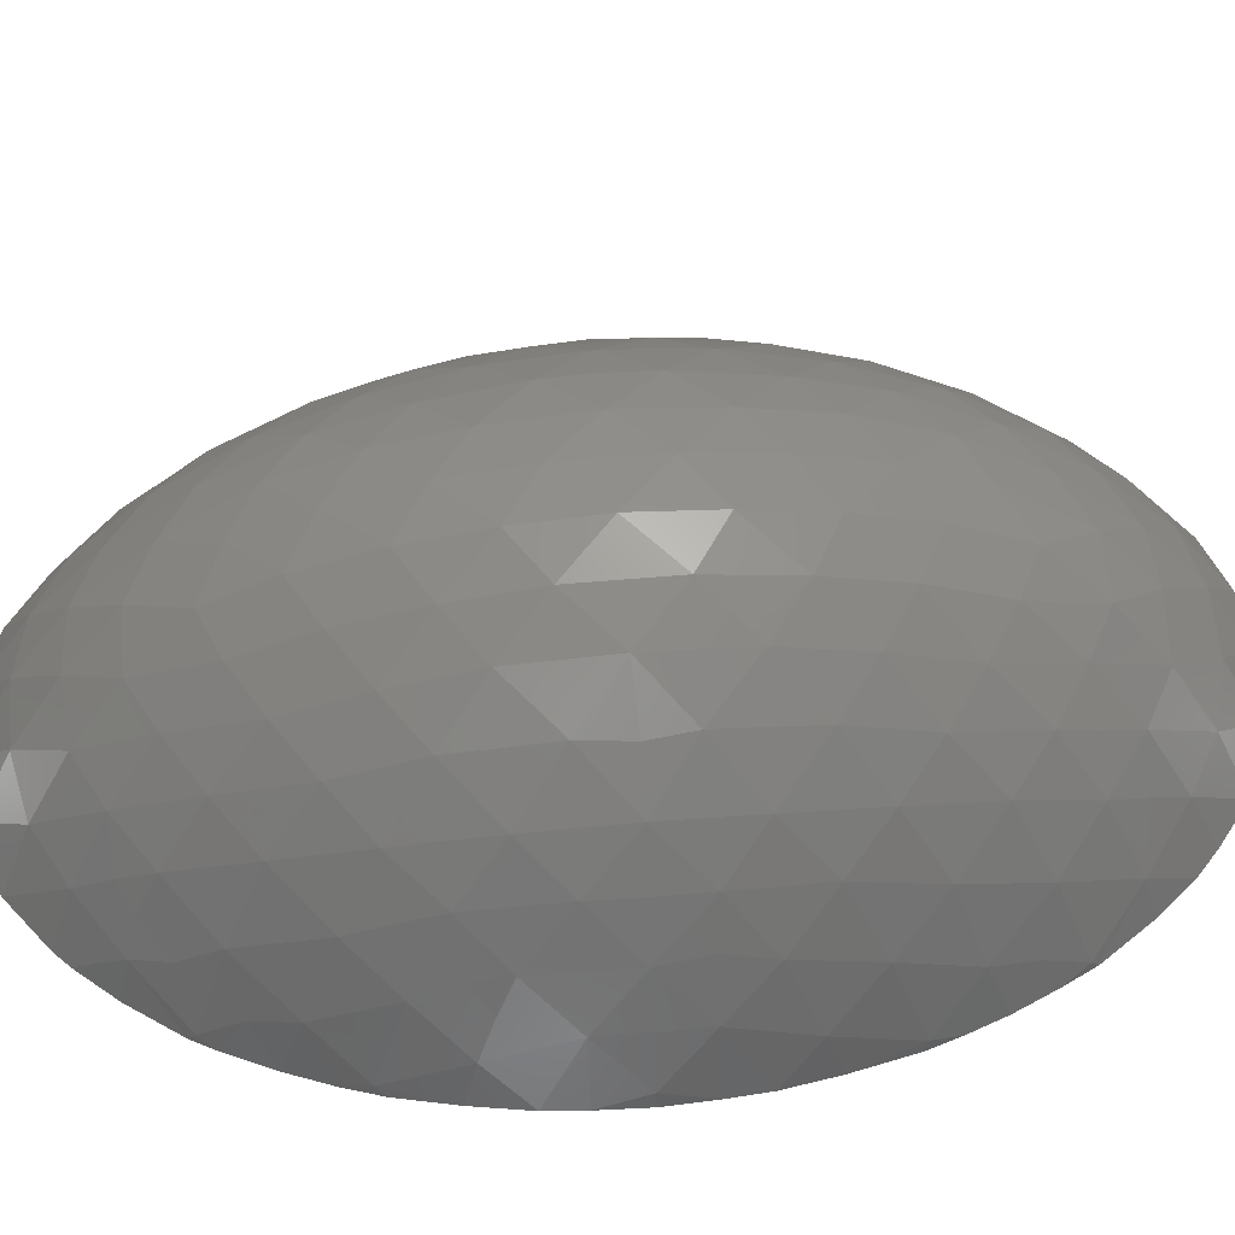
<metadata>
{"format":"stl","ext":"stl","renderer":"f3d","projection":"perspective","resolution":1024,"background":"white","views":[{"elev":60.0,"azim":85.0,"up":"+Z"}]}
</metadata>
<code>
# stl→obj: 399 verts, 794 faces
v 0.1214 -0.1197 0.1293
v 0.1284 -0.101 0.1293
v 0.1148 -0.11 0.152
v 0.02197 0.09266 0.2391
v -0.00066 0.1038 0.2368
v 0 0.07068 0.2488
v 0.01149 0.1815 0.1293
v 0.03531 0.1963 0.1293
v 0.05169 0.1771 0.1293
v 0.06088 -0.1152 0.2105
v 0.064 -0.097 0.2183
v 0.04336 -0.1122 0.2231
v 0.1163 0.03271 0.1293
v 0.09346 0.02349 0.1293
v 0.09687 0.04345 0.1293
v 0.09181 0.06421 0.1293
v 0.08551 0.08651 0.1293
v 0.1094 0.08801 0.1293
v -0.04205 -0.08524 0.1293
v -0.05171 -0.05751 0.1293
v -0.02865 -0.06126 0.1293
v 0.07435 -0.09727 0.1293
v 0.09438 -0.1179 0.1293
v 0.06932 -0.1182 0.1293
v -0.02216 0.05693 0.25
v -0.0222 0.02127 0.2555
v 0.000388 0.03595 0.2561
v 0.0224 0.05844 0.2494
v 0.0222 0.02127 0.2555
v 0.1419 0 0.136
v 0.1434 -0.02115 0.1293
v 0.1442 0 0.1293
v 0.03554 -0.1478 0.205
v 0.0268 -0.1794 0.1816
v 0.04939 -0.1675 0.1817
v -0.06369 -0.027 0.1293
v -0.0733 -0.05947 0.1293
v -0.08113 -0.04352 0.1293
v 0.03956 -0.1962 0.157
v 0.06263 -0.1832 0.1544
v 0.05156 0.2093 0.1293
v 0.06893 0.1957 0.1293
v -0.1249 -0.01593 0.1293
v -0.1421 -0.03773 0.1293
v -0.1434 -0.02115 0.1293
v 0.1307 -0.08953 0.1335
v 0.04336 0.1122 0.2231
v 0.02189 0.1253 0.2237
v -0.01331 0.1794 0.1293
v -0.01927 0.1512 0.1293
v -0.03478 0.1697 0.1293
v -0.1043 -0.01469 0.1293
v -0.0855 -0.006208 0.1293
v -0.02272 0.0922 0.239
v -0.0223 0.1235 0.2244
v 0.007596 0.2226 0.1293
v 0 0.22 0.136
v 0.01805 0.2212 0.1293
v 0.1039 -6.701e-05 0.2013
v 0.1035 -0.02099 0.2018
v 0.1187 0 0.1818
v 0.06443 -0.06173 0.2305
v 0.08355 -0.08043 0.2089
v 0.08503 -0.06019 0.2133
v 0.1159 -0.0569 0.176
v 0.1091 -0.06866 0.1821
v 0.1172 -0.07656 0.1675
v -0.06202 -0.1829 0.1556
v -0.03956 -0.1962 0.157
v -0.04918 -0.1689 0.1803
v -0.0268 -0.1794 0.1816
v -0.0603 0.1435 0.1293
v -0.08094 0.1469 0.1293
v -0.05958 0.1674 0.1293
v -0.04023 0.1387 0.1293
v -0.03554 0.1478 0.205
v -0.04939 0.1675 0.1817
v -0.05775 0.1335 0.2026
v -0.04268 0.1137 0.2225
v -0.05156 0.2093 0.1293
v -0.03299 0.2171 0.1293
v -0.03531 0.1963 0.1293
v -0.0222 -0.02127 0.2555
v 0 0 0.2587
v -0.04445 0 0.2493
v 0.0222 -0.02127 0.2555
v 0.04445 0 0.2493
v -0.02121 -0.1241 0.2244
v -0.02197 -0.09266 0.2391
v -0.04336 -0.1122 0.2231
v -0.1228 -0.1163 0.1293
v -0.09624 -0.1174 0.1293
v -0.1147 -0.1346 0.1293
v -0.05342 -0.1517 0.1911
v -0.03554 -0.1478 0.205
v -0.04386 -0.04202 0.246
v -0.06667 -0.02129 0.2361
v -0.04386 0.04202 0.246
v -0.06667 0.02129 0.2361
v 0.04386 -0.04202 0.246
v 0.066 -0.02023 0.2365
v 0.04386 0.04202 0.246
v 0.06592 0.0202 0.2366
v 0.04483 -0.1068 0.1293
v 0.04874 -0.08309 0.1293
v -0.1035 -0.02099 0.2018
v -0.1021 -0.0003017 0.2034
v -0.1187 0 0.1818
v -0.1076 -0.1488 0.1293
v -0.07726 -0.1552 0.1293
v -0.09155 -0.172 0.1293
v -0.08877 -0.1375 0.1293
v -0.09139 0.1722 0.1293
v -0.1076 0.1488 0.1293
v 0.0724 -0.1591 0.1293
v 0.08846 -0.1378 0.1293
v 0.1076 -0.1488 0.1293
v 0.09274 -0.1703 0.1293
v -0.0002198 -0.1049 0.2363
v -0.1176 -0.04187 0.1784
v -0.09543 0.1252 0.1293
v -0.122 0.1183 0.1293
v -0.1149 0.1341 0.1293
v 0.1308 0.02097 0.1592
v 0.1322 0.0551 0.1478
v 0.1179 0.04197 0.1779
v 0.03554 0.1478 0.205
v 0.03136 0.1634 0.1934
v 0.01353 0.1592 0.2027
v -0.05766 -0.1345 0.2019
v -0.07096 -0.152 0.178
v 0.0261 0.2173 0.1343
v 0.02809 0.2192 0.1293
v -0.1012 -0.06132 0.1962
v -0.1172 -0.07656 0.1675
v -0.09448 0.1318 0.1674
v -0.09073 0.1491 0.1562
v -0.101 0.1394 0.15
v -0.1329 0.08687 0.1293
v -0.1307 0.08953 0.1335
v -0.1276 0.1032 0.1293
v 0.1282 0.1017 0.1293
v 0.1307 0.08953 0.1335
v 0.1326 0.0879 0.1293
v 0.06649 -0.1675 0.1668
v 0.07096 -0.152 0.178
v 0 0.136 0.22
v -0.01353 0.1592 0.2027
v 0.01799 0.1428 0.2128
v -0.06589 0.07062 0.1293
v -0.09313 0.05481 0.1293
v -0.09916 0.09262 0.1293
v -0.06421 0.09511 0.1293
v 0.1245 -0.08329 0.1493
v 0.09873 0.1054 0.1293
v 0.01932 0.06092 0.1293
v 0.04583 0.08048 0.1293
v 0.0453 0.04578 0.1293
v 0.07098 0.03346 0.1293
v 0.1163 0.02104 0.1829
v 0.115 0.1085 0.1526
v 0.1172 0.07656 0.1675
v 0.1222 0.1178 0.1293
v 0 -0.07068 0.2488
v 0.02197 -0.09266 0.2391
v 0.0226 -0.05771 0.2496
v 0.1079 -0.05164 0.1293
v 0.1421 -0.03773 0.1293
v 0.1383 -0.06139 0.1293
v 0.06852 0.1044 0.1293
v 0.04772 0.1215 0.1293
v 0.09219 0.128 0.1293
v 0.1332 -0.08551 0.1293
v 0.05775 -0.1335 0.2026
v 0.05384 0.1501 0.1923
v 0.04939 0.1675 0.1817
v -0.1024 -0.04116 0.199
v -0.08663 -0.04046 0.2173
v -0.1035 0.02099 0.2018
v -0.1012 0.06132 0.1962
v -0.1171 0.04155 0.1794
v -0.08663 0.04046 0.2173
v -0.01581 -0.1394 0.2154
v 0.0003554 -0.1343 0.2209
v 0.05773 -0.05928 0.1293
v 0.06801 -0.0791 0.1293
v 0.0261 -0.2198 0.1293
v 0.0261 -0.2173 0.1343
v 0.008059 -0.2226 0.1293
v -0.08105 -0.08117 0.1293
v -0.09485 -0.05829 0.1293
v -0.07572 0.04201 0.1293
v -0.04887 0.04569 0.1293
v -0.06366 0.01087 0.1293
v -0.03504 0.02206 0.1293
v -0.04002 -0.1288 0.2146
v 0.03042 -0.05864 0.1293
v 0.05718 -0.02918 0.1293
v 0.02189 -0.1253 0.2237
v 0.1433 0.02156 0.1295
v -0.08771 0 0.22
v -0.08763 0.01923 0.2183
v 0.08741 0.001325 0.2202
v 0.1037 0.0227 0.2011
v 0.08663 0.04046 0.2173
v 0 -0.22 0.136
v -0.0261 -0.2173 0.1343
v -0.0261 -0.2198 0.1293
v -0.06383 0.09636 0.2186
v -0.07815 0.1174 0.196
v -0.09751 -0.07905 0.1293
v -0.08242 -0.08002 0.21
v -0.06443 -0.06173 0.2305
v -0.1419 0 0.136
v -0.1442 0 0.1293
v 0.01666 -0.171 0.1293
v 0.04956 -0.1778 0.1293
v 0.02603 -0.1965 0.1293
v -0.01353 -0.1592 0.2027
v 0.08602 0.1657 0.1469
v 0.0617 0.1837 0.1548
v 0.06633 0.1679 0.1664
v -0.07903 -0.1163 0.1957
v -0.1004 -0.09615 0.1829
v -0.09414 -0.1328 0.1672
v 0.1004 -0.09615 0.1829
v 0.09414 -0.1328 0.1672
v 0.07856 -0.117 0.1958
v 0.09414 0.1328 0.1672
v 0.0994 0.09759 0.1831
v 0.07815 0.1174 0.196
v 0.07702 -0.1616 0.1613
v 0.08574 -0.1662 0.1468
v 0.0605 0.1155 0.2106
v 0.05775 0.1335 0.2026
v 0.06897 0.06554 0.1293
v -0.08342 0.07993 0.2093
v -0.1004 0.09615 0.1829
v 0.08342 0.07993 0.2093
v 0.064 0.097 0.2183
v -0.01637 -0.09698 0.1293
v -0.004894 -0.07713 0.1293
v 0.009272 -0.1063 0.1293
v 0.04406 -0.07792 0.237
v -0.02596 0.1789 0.1822
v 0.07178 0.151 0.1779
v 0.03323 0.1543 0.1293
v 0 -0.1818 0.184
v 0.01353 -0.1592 0.2027
v 0.01383 0.09047 0.1293
v -0.008495 0.1009 0.1293
v 0.007873 0.1286 0.1293
v 0.1119 -0.07796 0.1293
v 0.0268 0.1794 0.1816
v -0.07456 0.1347 0.187
v -0.1176 0.02841 0.1293
v -0.09351 0.01908 0.1293
v -0.04406 0.07792 0.237
v 0.1112 0.005302 0.1293
v -0.1081 0.1 0.1684
v -0.1166 0.07506 0.1689
v -0.1093 -0.1284 0.1455
v -0.1079 -0.1459 0.1328
v -0.1012 -0.1403 0.1489
v -0.09113 -0.1496 0.1551
v -0.1079 0.1459 0.1328
v -0.142 0.03868 0.1293
v -0.121 0.0504 0.1293
v 0.002471 0.005586 0.1293
v 0.03332 -0.009392 0.1293
v 0.0132 -0.03028 0.1293
v -0.1096 0.1273 0.1459
v -0.03956 0.1962 0.157
v -0.06202 0.1829 0.1556
v 0.03956 0.1962 0.157
v 0.07652 0.004627 0.1293
v 0.08703 -0.02808 0.1293
v -0.06816 -0.1691 0.1633
v 0.1145 0.1351 0.1293
v 0.09282 0.1702 0.1293
v 0.06939 0.1486 0.1293
v 0.07901 0.1866 0.1293
v -0.1148 -0.11 0.152
v -0.1307 -0.08953 0.1335
v -0.1296 -0.09774 0.1293
v 0.1171 -0.04155 0.1794
v -0.007665 -0.196 0.1293
v -0.01827 0.0581 0.1293
v -0.1335 -0.08403 0.1293
v -0.04431 -0.008873 0.1293
v 0.03812 -0.1543 0.1293
v 0.05488 -0.1355 0.1293
v 0.0004894 -0.03606 0.2561
v -0.03812 -0.1157 0.1293
v -0.01046 -0.1296 0.1293
v -0.03282 -0.1422 0.1293
v 0.1012 0.06132 0.1962
v 0.009753 -0.1388 0.1293
v -0.1188 -0.04592 0.1293
v 0.03198 -0.131 0.1293
v 0.0264 -0.08389 0.1293
v -0.1143 -0.07652 0.1293
v -0.1308 0.02097 0.1592
v -0.1179 0.02077 0.1806
v -0.02411 0.2203 0.1293
v -0.0261 0.2173 0.1343
v 0.09065 -0.07451 0.1293
v -0.1155 0.1091 0.1512
v -0.1322 0.0551 0.1478
v -0.1381 0.06245 0.1293
v -0.1434 0.02115 0.1293
v -0.02089 0.1253 0.1293
v 0.008006 0.1583 0.1293
v -0.002802 0.2233 0.1293
v 0.1012 -0.1392 0.1498
v 0.09148 -0.15 0.1541
v 0.07249 -0.1929 0.1293
v 0.05156 -0.2093 0.1293
v -0.07096 0.152 0.178
v 0.02681 0.02227 0.1293
v 0.04944 0.01375 0.1293
v -0.002802 -0.2233 0.1293
v 0.005796 -0.2085 0.1293
v -0.0004228 0.1804 0.1852
v -0.06843 0.0005947 0.2348
v -0.01578 -0.1627 0.1293
v 0.1121 -0.1404 0.1293
v -0.02158 0.2019 0.1293
v 0.006007 0.2105 0.1293
v 0.02833 0.1058 0.1293
v -0.06477 0.1206 0.1293
v -0.04007 0.1079 0.1293
v -0.0348 0.08463 0.1293
v -0.08199 0.1092 0.1293
v 0.08492 -0.05422 0.1293
v 0.05852 -0.01287 0.1293
v -0.05921 -0.1364 0.1293
v -0.05718 -0.1735 0.1293
v -0.009788 0.03361 0.1293
v 0.006176 -0.05823 0.1293
v -0.08565 0.1672 0.1459
v -0.01354 -0.2018 0.1604
v 0.01354 -0.2018 0.1604
v -0.1011 -0.03728 0.1293
v 0.07082 -0.04418 0.1293
v 0.1079 -0.1459 0.1328
v 0.1097 -0.1287 0.1447
v 0.1076 0.1488 0.1293
v 0.06443 0.06173 0.2305
v -0.03838 -0.03733 0.1293
v -0.1152 0.07009 0.1293
v 0.1024 -0.1 0.1293
v -0.0178 0.1419 0.2135
v -0.01354 0.2018 0.1604
v 0.01354 0.2018 0.1604
v 0.1104 0.1284 0.1437
v -0.06333 -0.07883 0.1293
v -0.06697 -0.1063 0.1293
v -0.02063 -0.01872 0.1293
v -0.02434 -0.0003776 0.1293
v -0.1204 0.009421 0.1293
v 0.1201 -0.0211 0.1293
v -0.03465 -0.1933 0.1293
v -0.09822 -0.09649 0.1293
v 0.01674 0.2015 0.1293
v 0.1141 0.06465 0.1293
v 0.1383 0.06139 0.1293
v -0.06443 0.06173 0.2305
v 0.1006 -0.07845 0.1898
v 0.1308 -0.02097 0.1592
v 0.1241 -0.04914 0.1644
v 0.01319 0.03712 0.1293
v 0.06768 0.00125 0.2354
v -0.01012 -0.0416 0.1293
v -0.1312 -0.02277 0.1578
v -0.1322 -0.0551 0.1478
v 0.1318 -0.05597 0.1482
v 0.142 0.03883 0.1293
v 0.08663 -0.04046 0.2173
v -0.02216 -0.05693 0.25
v -0.04406 -0.07792 0.237
v 0.04406 0.07792 0.237
v -0.07249 0.1929 0.1293
v -0.06369 -0.09679 0.2185
v -0.1239 -0.08305 0.1505
v -0.1383 -0.06155 0.1293
v -0.004576 0.07978 0.1293
v 0.1014 -0.06029 0.1963
v -0.08658 -0.1663 0.1454
v -0.05156 -0.2093 0.1293
v 0.1024 -0.04116 0.199
v 0.1079 0.1459 0.1328
v -0.07901 -0.1866 0.1293
v -0.07249 -0.1929 0.1293
v -0.07901 0.1866 0.1293
v 0.07901 -0.1866 0.1293
v 0.05679 0.1961 0.1425
v -0.0968 0.1153 0.1751
v -0.07831 -0.1596 0.162
f 1 2 3
f 4 5 6
f 7 8 9
f 10 11 12
f 13 14 15
f 16 17 18
f 19 20 21
f 22 23 24
f 25 26 27
f 28 27 29
f 30 31 32
f 33 34 35
f 36 37 38
f 39 40 35
f 34 39 35
f 9 41 42
f 43 44 45
f 2 46 3
f 47 48 4
f 49 50 51
f 52 53 38
f 54 5 55
f 56 57 58
f 6 25 27
f 28 6 27
f 59 60 61
f 62 63 64
f 65 66 67
f 68 69 70
f 69 71 70
f 54 25 6
f 72 73 74
f 72 74 75
f 76 77 78
f 79 54 55
f 80 81 82
f 26 83 84
f 26 85 83
f 84 86 29
f 29 86 87
f 88 89 90
f 91 92 93
f 94 70 95
f 96 83 85
f 85 97 96
f 85 98 99
f 98 85 26
f 87 86 100
f 100 101 87
f 87 102 29
f 102 87 103
f 22 24 104
f 104 105 22
f 106 107 108
f 109 110 111
f 112 110 109
f 113 73 114
f 115 116 117
f 118 115 117
f 89 88 119
f 120 106 108
f 121 122 123
f 124 125 126
f 127 128 129
f 130 94 95
f 130 131 94
f 132 133 58
f 57 132 58
f 134 120 135
f 136 137 138
f 139 140 141
f 142 143 144
f 145 146 35
f 147 129 148
f 129 147 149
f 150 151 152
f 150 152 153
f 46 154 3
f 18 17 155
f 156 157 158
f 15 14 159
f 160 61 124
f 161 162 143
f 161 143 142
f 161 142 163
f 164 165 166
f 167 168 169
f 170 171 172
f 173 46 2
f 174 33 35
f 146 174 35
f 175 176 127
f 106 177 178
f 106 120 177
f 179 180 181
f 182 180 179
f 95 183 88
f 88 183 184
f 105 185 186
f 187 188 189
f 190 191 37
f 192 193 194
f 194 193 195
f 196 90 130
f 196 88 90
f 197 198 185
f 33 174 12
f 33 12 199
f 47 127 48
f 30 32 200
f 106 178 201
f 178 97 201
f 202 201 99
f 203 204 205
f 103 203 205
f 206 207 208
f 209 78 210
f 190 211 191
f 79 78 209
f 134 212 178
f 178 212 213
f 214 215 45
f 216 217 218
f 71 95 70
f 95 71 219
f 220 221 222
f 221 176 222
f 223 224 225
f 3 226 227
f 226 228 227
f 229 230 161
f 230 229 231
f 201 202 179
f 146 145 232
f 233 232 40
f 234 231 235
f 47 234 235
f 170 17 236
f 237 210 238
f 209 210 237
f 230 231 239
f 239 231 240
f 107 106 201
f 241 242 243
f 235 127 47
f 40 145 35
f 11 244 12
f 75 74 51
f 76 148 245
f 77 76 245
f 222 176 246
f 7 9 247
f 248 34 249
f 250 251 252
f 225 131 223
f 131 130 223
f 227 228 146
f 228 174 146
f 235 231 246
f 229 246 231
f 246 175 235
f 235 175 127
f 167 169 253
f 253 169 173
f 176 254 128
f 78 255 210
f 256 151 257
f 54 79 258
f 32 259 200
f 259 13 200
f 238 260 261
f 27 26 84
f 262 263 264
f 264 263 265
f 138 137 266
f 267 268 256
f 269 270 271
f 138 266 272
f 232 145 40
f 273 274 77
f 245 273 77
f 221 275 176
f 275 254 176
f 276 259 277
f 131 278 70
f 163 155 172
f 163 172 279
f 280 281 282
f 283 284 285
f 61 60 286
f 218 287 216
f 195 193 288
f 284 289 285
f 53 194 36
f 36 194 290
f 115 291 292
f 184 219 249
f 83 293 84
f 294 295 296
f 43 45 215
f 84 293 86
f 204 297 205
f 204 126 297
f 295 243 298
f 29 27 84
f 43 299 44
f 104 300 243
f 243 301 104
f 191 302 299
f 156 250 157
f 219 248 249
f 303 304 181
f 305 306 57
f 186 185 307
f 116 292 24
f 140 308 141
f 309 310 267
f 215 214 311
f 50 252 312
f 313 252 50
f 56 314 57
f 314 305 57
f 315 227 316
f 317 40 318
f 40 39 318
f 274 319 77
f 320 158 321
f 322 208 323
f 323 208 287
f 148 324 245
f 258 79 209
f 325 99 201
f 302 191 211
f 326 296 295
f 292 291 300
f 117 116 327
f 19 21 241
f 112 109 93
f 328 49 82
f 51 82 49
f 50 312 75
f 329 56 58
f 155 170 172
f 93 262 91
f 171 170 157
f 158 236 159
f 330 157 250
f 331 75 332
f 270 269 320
f 292 116 115
f 193 150 333
f 193 333 288
f 331 121 73
f 327 116 23
f 152 334 153
f 335 277 167
f 198 336 277
f 320 321 270
f 335 167 307
f 337 338 110
f 339 195 288
f 242 340 301
f 341 266 137
f 323 187 189
f 218 323 287
f 323 218 187
f 342 206 343
f 129 149 127
f 344 191 299
f 197 185 105
f 345 335 185
f 345 185 198
f 327 346 117
f 347 1 3
f 172 348 279
f 239 349 205
f 350 20 36
f 203 60 59
f 350 21 20
f 257 194 53
f 121 114 73
f 121 123 114
f 257 192 194
f 137 319 341
f 341 319 274
f 126 162 297
f 351 152 151
f 276 159 14
f 14 259 276
f 307 352 22
f 76 353 148
f 268 151 256
f 348 172 281
f 348 281 280
f 332 153 331
f 332 333 153
f 259 14 13
f 216 291 217
f 298 291 216
f 147 55 5
f 182 202 99
f 94 131 70
f 272 266 123
f 313 7 247
f 123 122 272
f 206 208 322
f 342 343 248
f 354 324 355
f 356 161 163
f 37 20 357
f 294 337 358
f 269 359 360
f 336 276 277
f 57 354 355
f 361 257 52
f 52 344 299
f 351 151 268
f 167 277 362
f 326 287 363
f 32 31 362
f 256 257 361
f 357 190 37
f 358 364 190
f 236 17 16
f 36 290 350
f 251 333 332
f 158 159 321
f 8 7 365
f 167 253 307
f 366 144 367
f 358 190 357
f 252 171 330
f 330 171 157
f 254 324 129
f 129 324 148
f 354 306 273
f 182 237 180
f 182 368 237
f 246 176 175
f 29 102 28
f 271 197 340
f 226 369 63
f 369 226 67
f 244 165 12
f 100 86 166
f 166 86 293
f 252 247 171
f 252 313 247
f 290 360 359
f 303 181 309
f 309 181 261
f 370 286 371
f 371 65 67
f 164 89 119
f 159 236 16
f 159 16 15
f 339 288 372
f 373 203 103
f 357 20 19
f 241 243 295
f 312 252 251
f 195 339 360
f 359 374 350
f 82 81 328
f 375 44 376
f 303 309 267
f 377 168 370
f 124 378 125
f 207 206 342
f 306 354 57
f 343 206 188
f 379 62 64
f 10 174 228
f 188 206 189
f 355 132 57
f 297 239 205
f 380 381 89
f 89 164 380
f 28 382 4
f 9 282 281
f 282 9 42
f 80 82 383
f 82 74 383
f 384 213 212
f 384 381 213
f 63 62 11
f 62 244 11
f 239 240 349
f 349 240 382
f 180 238 261
f 238 180 237
f 297 162 230
f 239 297 230
f 376 284 385
f 284 376 386
f 309 261 140
f 140 310 309
f 154 46 377
f 169 377 46
f 162 125 143
f 143 125 367
f 49 313 50
f 7 313 49
f 378 13 367
f 13 366 367
f 263 262 93
f 326 298 216
f 288 387 156
f 387 250 156
f 359 269 271
f 374 359 271
f 220 222 246
f 229 220 246
f 219 71 248
f 368 209 237
f 209 368 258
f 181 180 261
f 286 388 65
f 371 286 65
f 96 381 380
f 213 381 96
f 100 244 62
f 349 382 102
f 102 382 28
f 90 89 381
f 381 384 90
f 4 382 47
f 382 240 47
f 379 64 388
f 65 388 66
f 388 369 66
f 23 1 327
f 283 224 135
f 385 283 135
f 3 154 67
f 372 158 320
f 248 71 342
f 354 245 324
f 343 34 248
f 355 324 254
f 73 113 74
f 189 206 322
f 283 225 224
f 226 3 67
f 277 259 362
f 268 267 310
f 185 335 307
f 78 79 76
f 90 384 130
f 358 112 92
f 358 337 112
f 193 192 150
f 247 9 281
f 281 171 247
f 369 388 63
f 311 361 215
f 43 361 52
f 362 259 32
f 23 116 24
f 265 263 389
f 346 315 316
f 299 386 44
f 52 299 43
f 376 135 120
f 375 376 120
f 69 207 342
f 207 69 390
f 273 306 80
f 39 343 188
f 318 39 188
f 132 355 275
f 132 275 41
f 66 369 67
f 97 325 201
f 373 101 203
f 147 353 55
f 95 196 130
f 60 379 391
f 256 311 267
f 200 13 378
f 96 380 83
f 98 26 25
f 127 149 48
f 147 48 149
f 11 10 228
f 240 231 234
f 358 357 19
f 374 21 350
f 294 241 295
f 301 105 104
f 150 153 333
f 174 10 12
f 47 240 234
f 164 119 165
f 5 54 6
f 15 16 366
f 358 19 294
f 276 321 159
f 353 76 55
f 168 362 31
f 18 144 366
f 109 111 389
f 263 109 389
f 113 114 341
f 114 266 341
f 118 117 233
f 233 117 346
f 392 348 220
f 220 348 280
f 38 53 36
f 257 53 52
f 294 19 241
f 269 372 320
f 243 300 298
f 300 104 292
f 252 330 250
f 155 17 170
f 286 60 391
f 3 227 347
f 161 356 229
f 208 390 363
f 243 242 301
f 22 352 23
f 253 352 307
f 213 97 178
f 182 99 368
f 182 179 202
f 203 379 60
f 51 74 82
f 332 75 312
f 339 372 269
f 360 339 269
f 340 197 301
f 302 289 386
f 242 241 21
f 334 121 331
f 334 331 153
f 105 186 22
f 22 186 307
f 83 380 293
f 13 15 366
f 167 362 168
f 389 393 68
f 393 394 68
f 395 274 383
f 341 274 395
f 383 274 80
f 396 233 40
f 396 40 317
f 221 220 282
f 282 42 221
f 221 42 397
f 71 69 342
f 245 354 273
f 34 343 39
f 275 355 254
f 16 18 366
f 285 302 364
f 352 253 2
f 18 142 144
f 361 311 256
f 351 268 310
f 288 156 372
f 287 208 363
f 274 273 80
f 275 221 397
f 111 393 389
f 395 113 341
f 118 233 396
f 282 220 280
f 390 208 207
f 305 81 306
f 306 81 80
f 188 187 318
f 133 132 41
f 45 375 214
f 375 45 44
f 267 311 303
f 303 311 214
f 168 31 370
f 31 30 370
f 200 124 30
f 124 200 378
f 319 136 255
f 78 319 255
f 394 338 390
f 338 363 390
f 318 217 317
f 217 318 218
f 210 255 136
f 398 210 136
f 397 42 41
f 364 91 285
f 352 2 1
f 142 155 163
f 142 18 155
f 91 364 92
f 352 1 23
f 111 338 393
f 110 338 111
f 395 74 113
f 396 115 118
f 85 325 97
f 176 128 127
f 215 361 43
f 250 387 251
f 302 386 299
f 314 329 328
f 305 314 328
f 120 108 375
f 370 61 286
f 148 353 147
f 318 187 218
f 93 92 112
f 135 376 385
f 179 107 201
f 107 179 108
f 204 59 61
f 59 204 203
f 214 375 303
f 375 108 303
f 124 370 30
f 370 124 61
f 365 7 328
f 380 164 293
f 164 166 293
f 303 108 304
f 126 160 124
f 265 399 131
f 399 265 389
f 136 319 137
f 227 146 316
f 131 399 278
f 8 41 9
f 41 8 133
f 225 265 131
f 346 316 233
f 316 232 233
f 229 392 220
f 283 262 225
f 136 272 308
f 347 346 327
f 347 315 346
f 392 356 279
f 77 319 78
f 122 152 141
f 121 152 122
f 96 97 213
f 99 98 368
f 62 379 101
f 100 62 101
f 349 103 205
f 103 349 102
f 374 271 340
f 271 198 197
f 198 270 336
f 321 276 336
f 24 292 104
f 177 134 178
f 177 120 134
f 391 379 388
f 286 391 388
f 95 219 183
f 183 219 184
f 249 199 184
f 199 249 33
f 310 139 351
f 296 337 294
f 270 198 271
f 263 93 109
f 64 63 388
f 376 44 386
f 169 168 377
f 125 378 367
f 34 33 249
f 128 254 129
f 238 398 260
f 238 210 398
f 38 37 191
f 338 337 296
f 296 326 338
f 277 335 345
f 277 345 198
f 156 158 372
f 398 136 308
f 223 212 224
f 384 212 223
f 228 63 11
f 228 226 63
f 389 68 278
f 278 68 70
f 304 179 181
f 126 204 160
f 191 344 38
f 115 217 291
f 331 73 72
f 331 72 75
f 312 251 332
f 290 195 360
f 37 36 20
f 305 328 81
f 58 133 365
f 365 329 58
f 25 54 258
f 166 165 244
f 28 4 6
f 340 242 21
f 374 340 21
f 295 298 326
f 192 151 150
f 194 195 290
f 350 290 359
f 262 264 225
f 225 264 265
f 136 138 272
f 347 227 315
f 356 392 229
f 338 326 363
f 75 51 50
f 101 379 203
f 108 179 304
f 204 61 160
f 130 384 223
f 12 165 199
f 251 387 333
f 385 284 283
f 308 140 261
f 67 154 377
f 394 390 68
f 390 69 68
f 275 397 41
f 91 283 285
f 308 122 141
f 123 266 114
f 99 325 85
f 87 101 373
f 392 279 348
f 190 364 211
f 302 211 364
f 358 92 364
f 152 121 334
f 336 270 321
f 257 151 192
f 158 157 236
f 399 389 278
f 316 146 232
f 95 88 196
f 79 55 76
f 289 302 285
f 253 173 2
f 329 365 328
f 88 184 119
f 119 184 199
f 119 199 165
f 48 147 5
f 48 5 4
f 373 103 87
f 112 337 110
f 287 326 216
f 328 7 49
f 172 171 281
f 170 236 157
f 262 283 91
f 272 122 308
f 327 1 347
f 279 356 163
f 301 197 105
f 370 371 377
f 338 394 393
f 383 74 395
f 317 217 396
f 396 217 115
f 141 152 139
f 139 152 351
f 212 134 224
f 134 135 224
f 298 300 291
f 377 371 67
f 162 126 125
f 98 25 258
f 368 98 258
f 166 244 100
f 8 365 133
f 260 308 261
f 260 398 308
f 230 162 161
f 322 323 189
f 329 314 56
f 344 52 38
f 386 289 284
f 140 139 310
f 173 169 46
f 144 143 367
f 387 288 333

</code>
